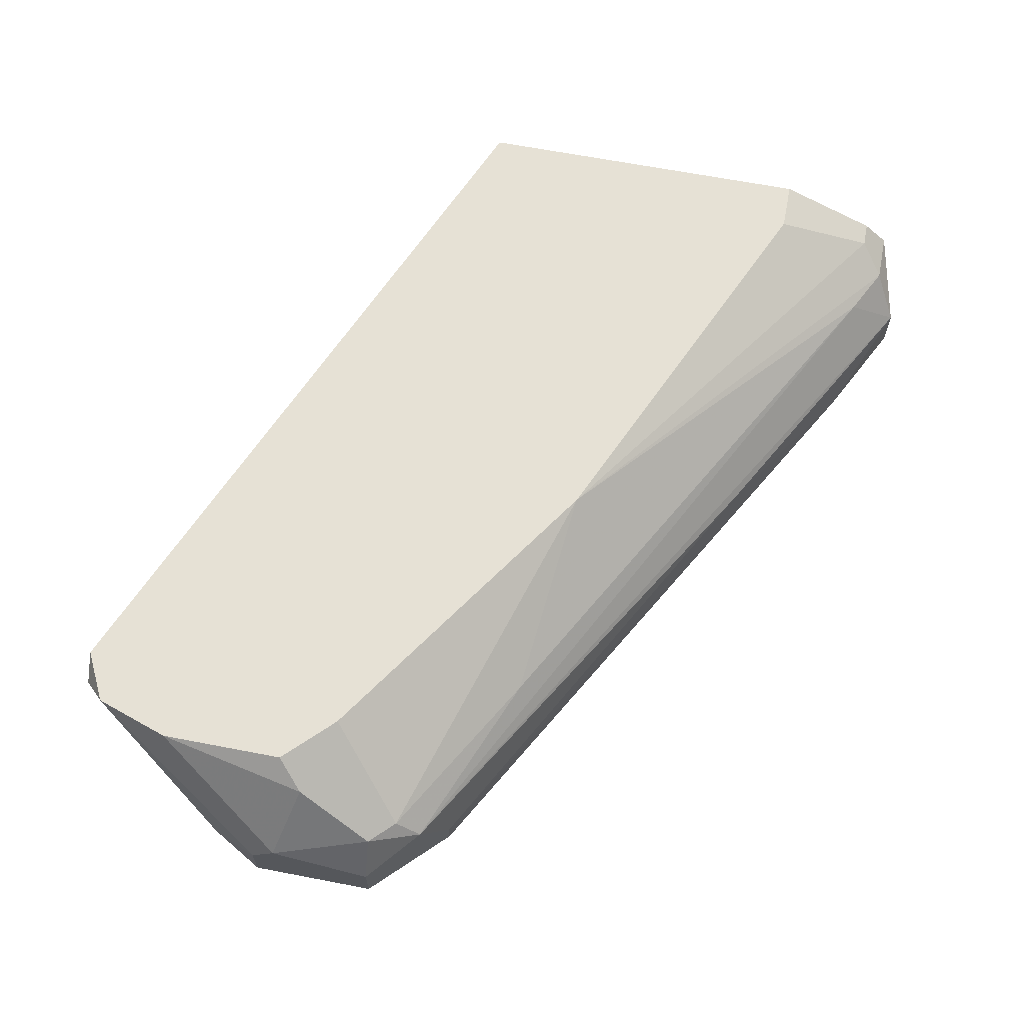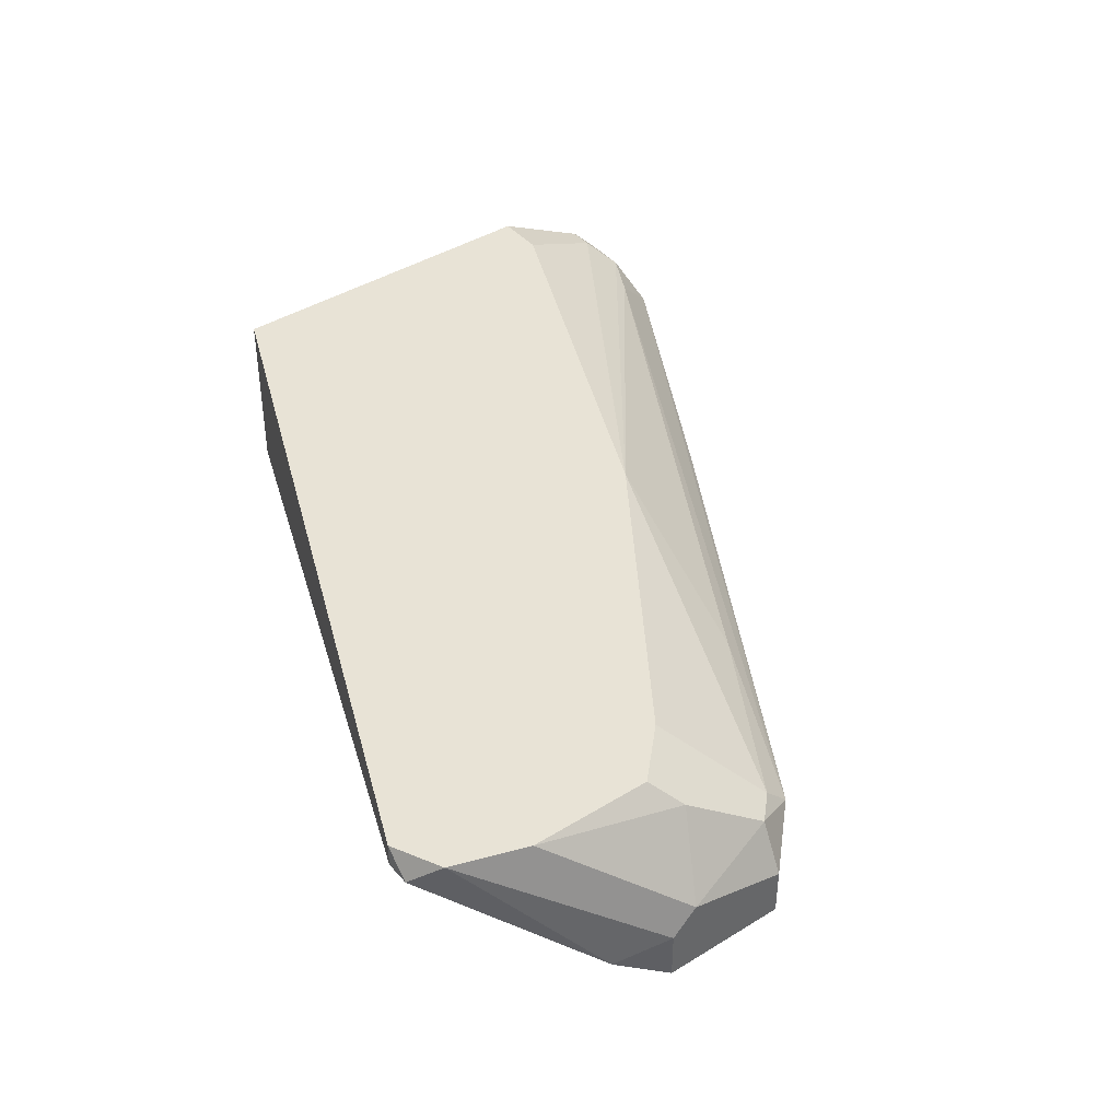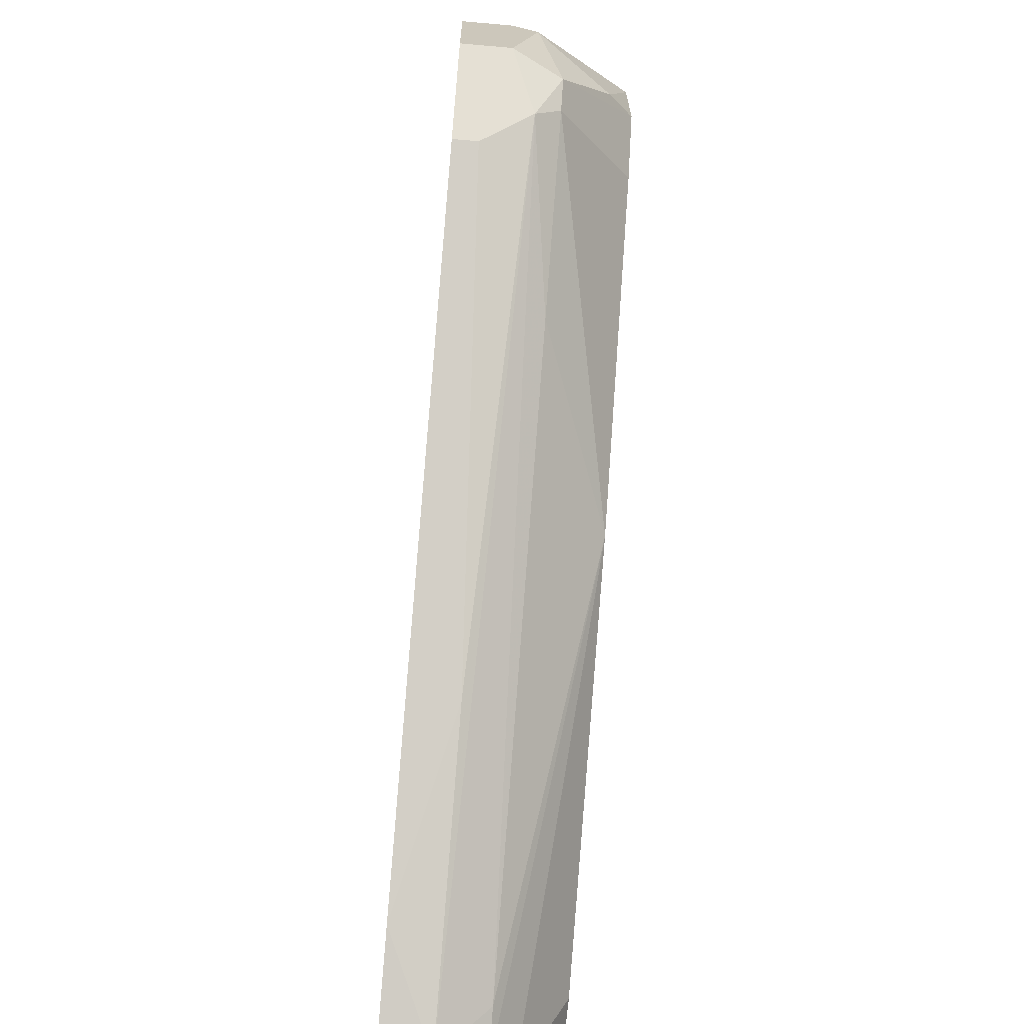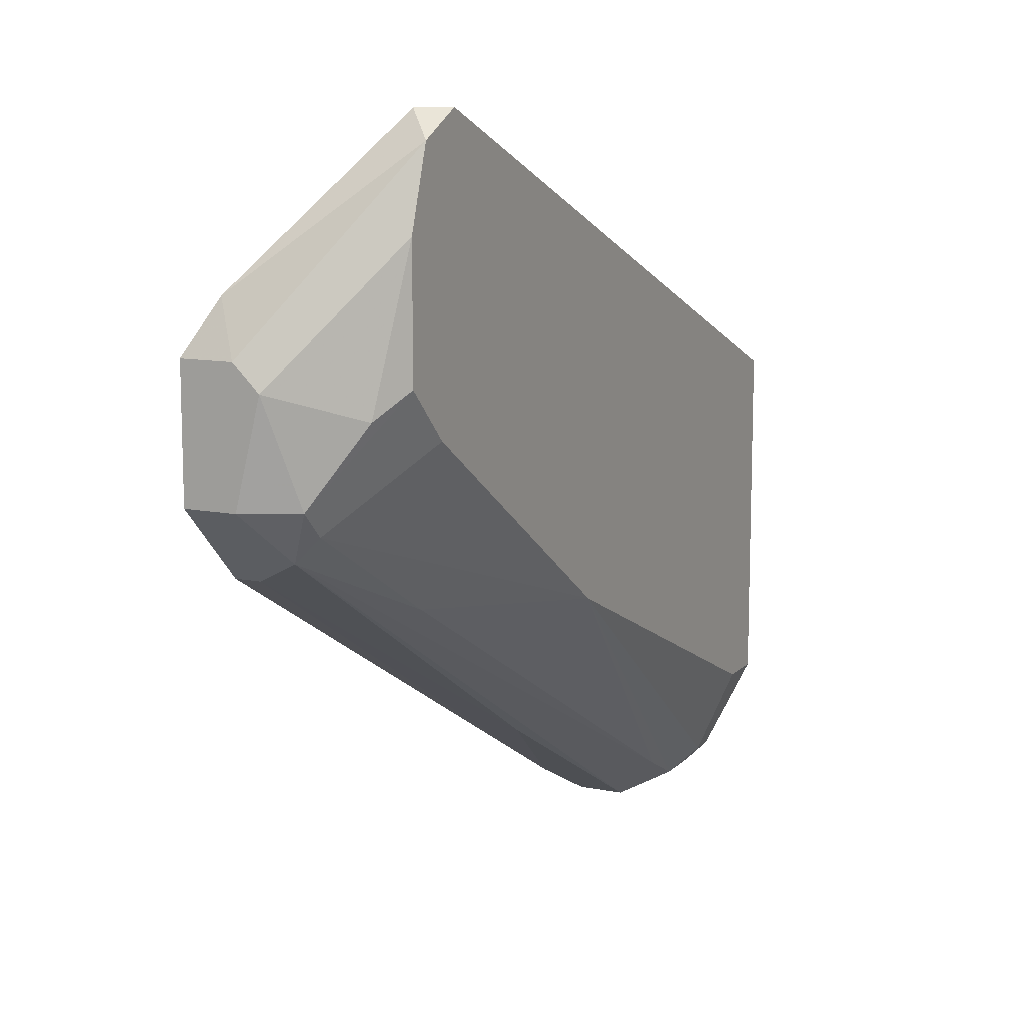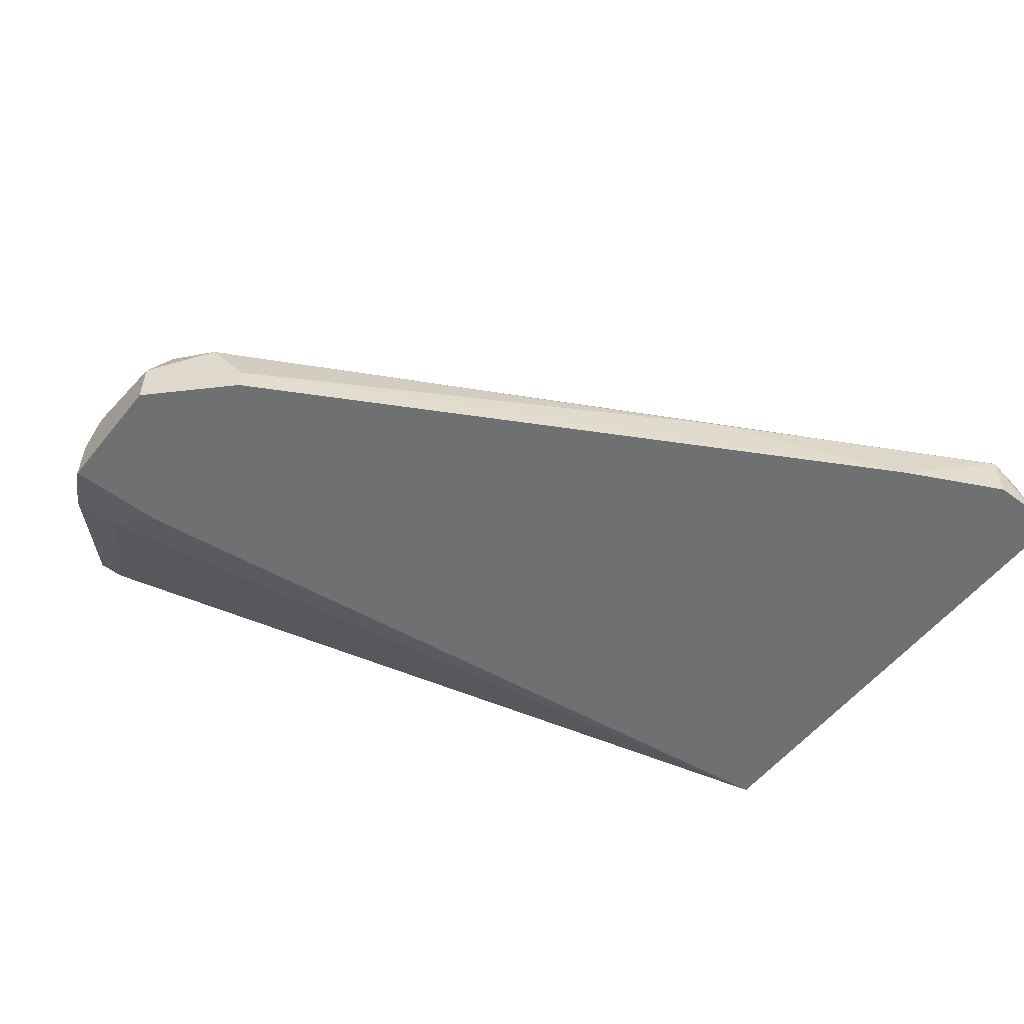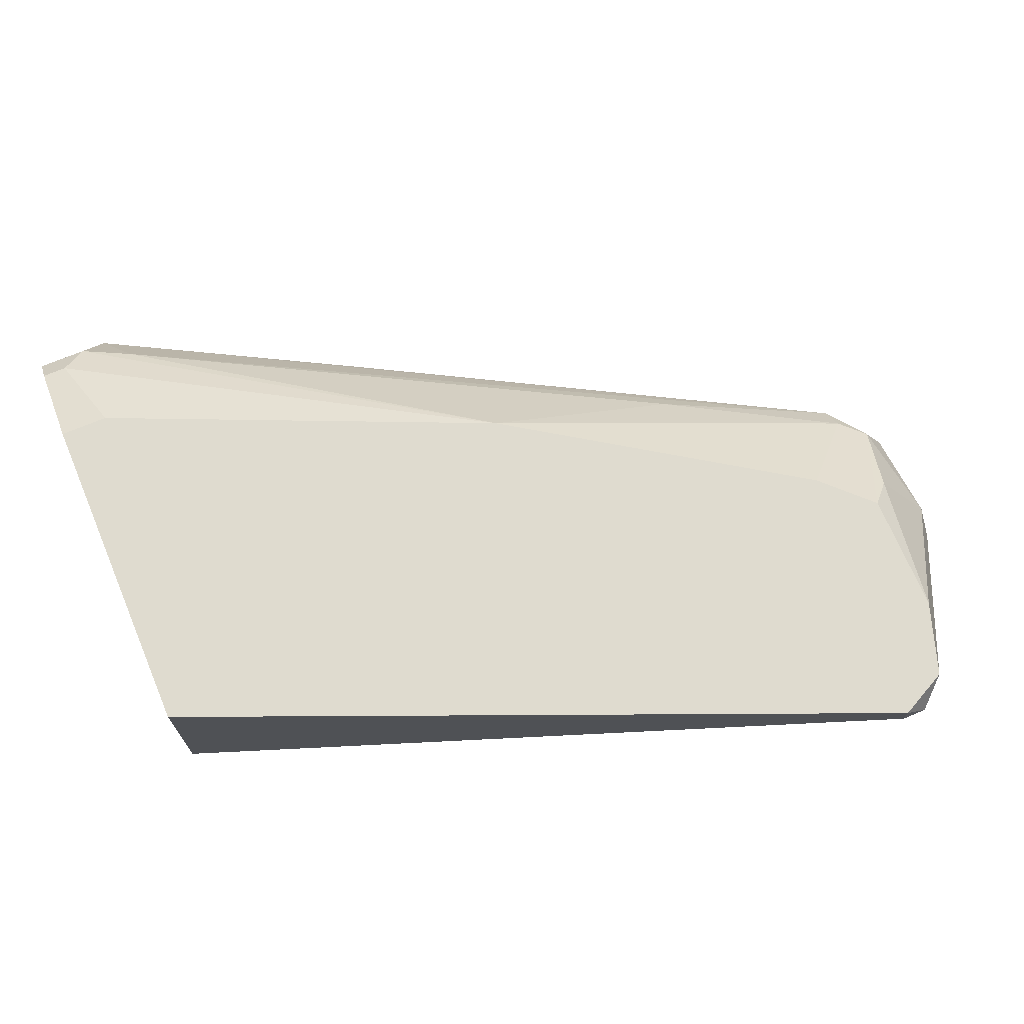
<metadata>
{"format":"obj","ext":"obj","renderer":"f3d","projection":"perspective","resolution":1024,"background":"white","views":[{"elev":64.8,"azim":-79.0,"up":"+Z"},{"elev":41.5,"azim":-126.8,"up":"+Z"},{"elev":-68.9,"azim":-95.0,"up":"+Y"},{"elev":11.5,"azim":-64.0,"up":"+Y"},{"elev":-54.9,"azim":-38.1,"up":"+Z"},{"elev":70.4,"azim":157.2,"up":"+Z"}]}
</metadata>
<code>
v 0.000233 -0.05705 0.006243
v 0.000233 -0.05705 0.009889
v 0.003881 -0.05339 0.01536
v 0.003881 -0.05705 0.006243
v -0.04716 0.001294 0.019
v -0.04716 0.001294 0.01718
v -0.0508 -0.01329 0.006243
v -0.0508 -0.000539 0.019
v -0.0581 -0.01329 0.006243
v -0.0581 -0.01329 0.009889
v -0.0581 -0.01512 0.01171
v -0.0581 -0.02242 0.006243
v -0.0581 -0.02242 0.009889
v -0.05263 -0.00601 0.019
v -0.05263 -0.01512 0.019
v -0.05263 -0.009647 0.008067
v -0.05263 -0.02788 0.008067
v -0.05263 -0.02788 0.006243
v -0.007062 -0.05339 0.006243
v -0.0271 -0.03334 0.019
v -0.05445 -0.02423 0.01353
v -0.05445 -0.01695 0.01718
v -0.05445 -0.02605 0.01171
v -0.0417 -0.03152 0.01353
v 0.002057 -0.0461 0.019
v 0.002057 -0.05521 0.01353
v 0.005705 -0.05339 0.01536
v 0.005705 -0.0461 0.019
v 0.005705 -0.02058 0.019
v 0.005705 -0.02058 0.006243
v 0.005705 -0.05521 0.01353
v 0.005705 -0.05521 0.006243
v -0.04898 -0.01876 0.019
v -0.04898 0.001294 0.01718
v -0.01982 -0.0461 0.009889
v -0.00159 -0.05339 0.01353
v -0.05627 -0.009647 0.008067
v -0.05627 -0.02242 0.01353
f 15 14 22
f 6 5 30
f 12 30 4
f 28 5 33
f 30 5 29
f 28 30 29
f 5 28 29
f 30 12 9
f 28 33 20
f 33 5 14
f 6 30 16
f 12 4 18
f 30 28 32
f 4 30 32
f 18 4 1
f 9 12 11
f 14 5 8
f 32 28 27
f 23 35 2
f 1 4 2
f 28 20 25
f 27 28 25
f 38 33 15
f 33 14 15
f 33 38 21
f 20 33 21
f 38 23 21
f 21 23 24
f 20 21 24
f 6 16 37
f 16 9 37
f 30 9 7
f 16 30 7
f 9 16 7
f 18 1 19
f 2 35 19
f 1 2 19
f 4 32 31
f 27 26 31
f 32 27 31
f 26 2 31
f 2 4 31
f 26 20 36
f 23 2 36
f 2 26 36
f 24 23 36
f 20 24 36
f 20 26 3
f 26 27 3
f 25 20 3
f 27 25 3
f 12 18 13
f 23 38 13
f 11 12 13
f 38 11 13
f 5 6 34
f 8 5 34
f 6 37 34
f 37 8 34
f 9 11 10
f 11 14 10
f 14 8 10
f 37 9 10
f 8 37 10
f 35 23 17
f 19 35 17
f 18 19 17
f 13 18 17
f 23 13 17
f 11 38 22
f 14 11 22
f 38 15 22

</code>
